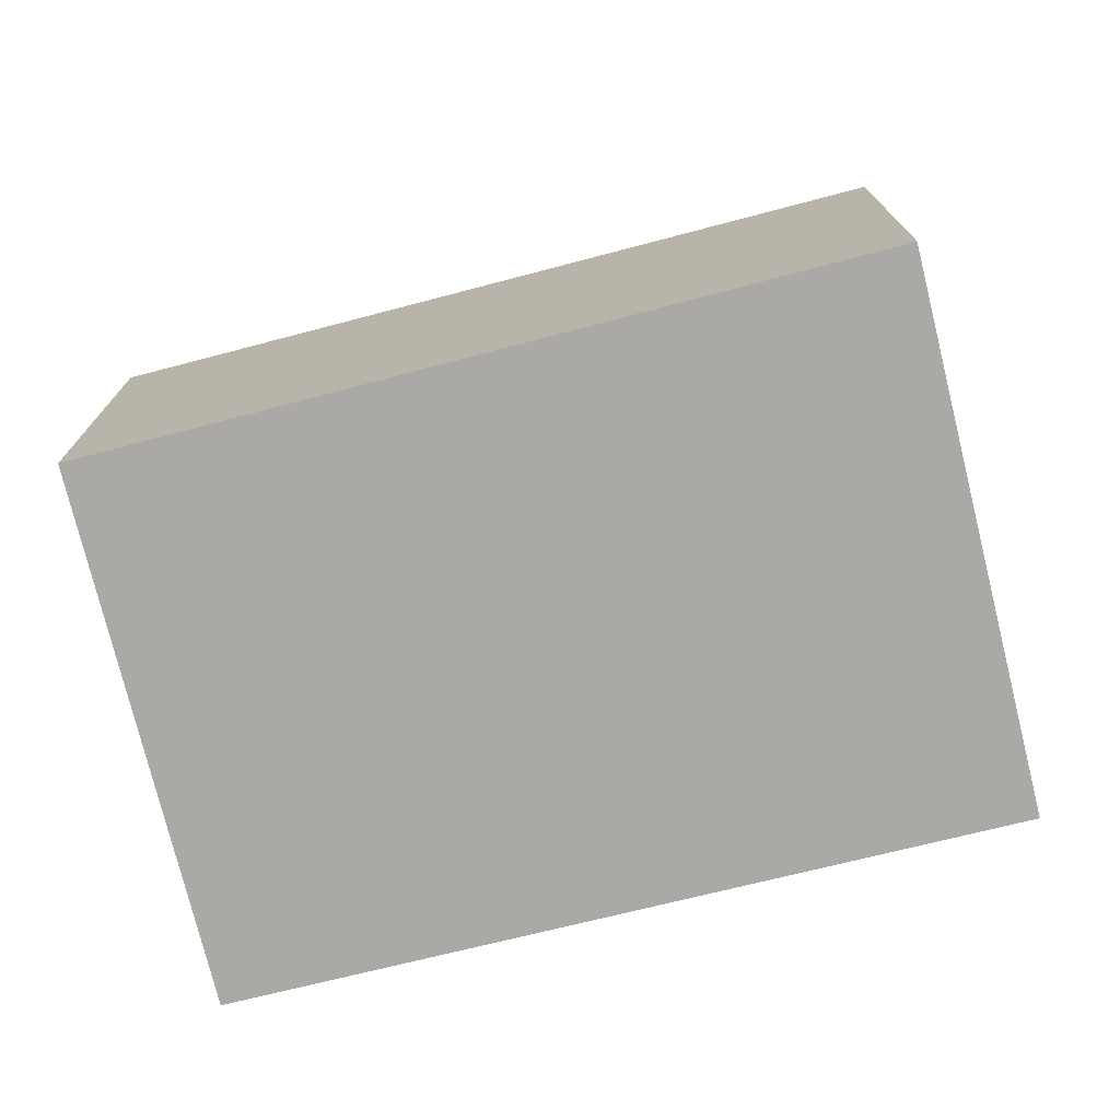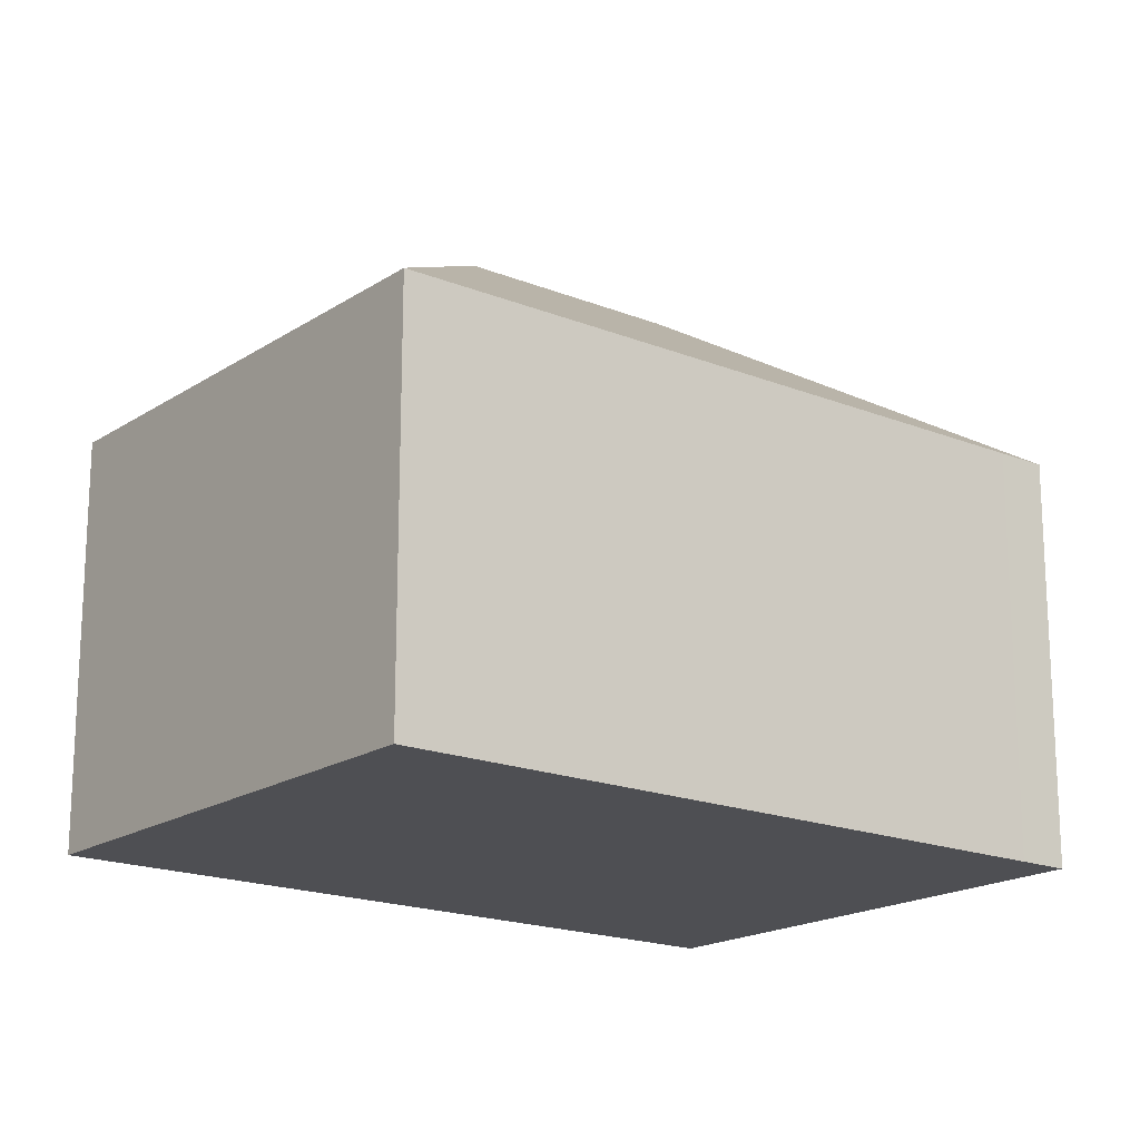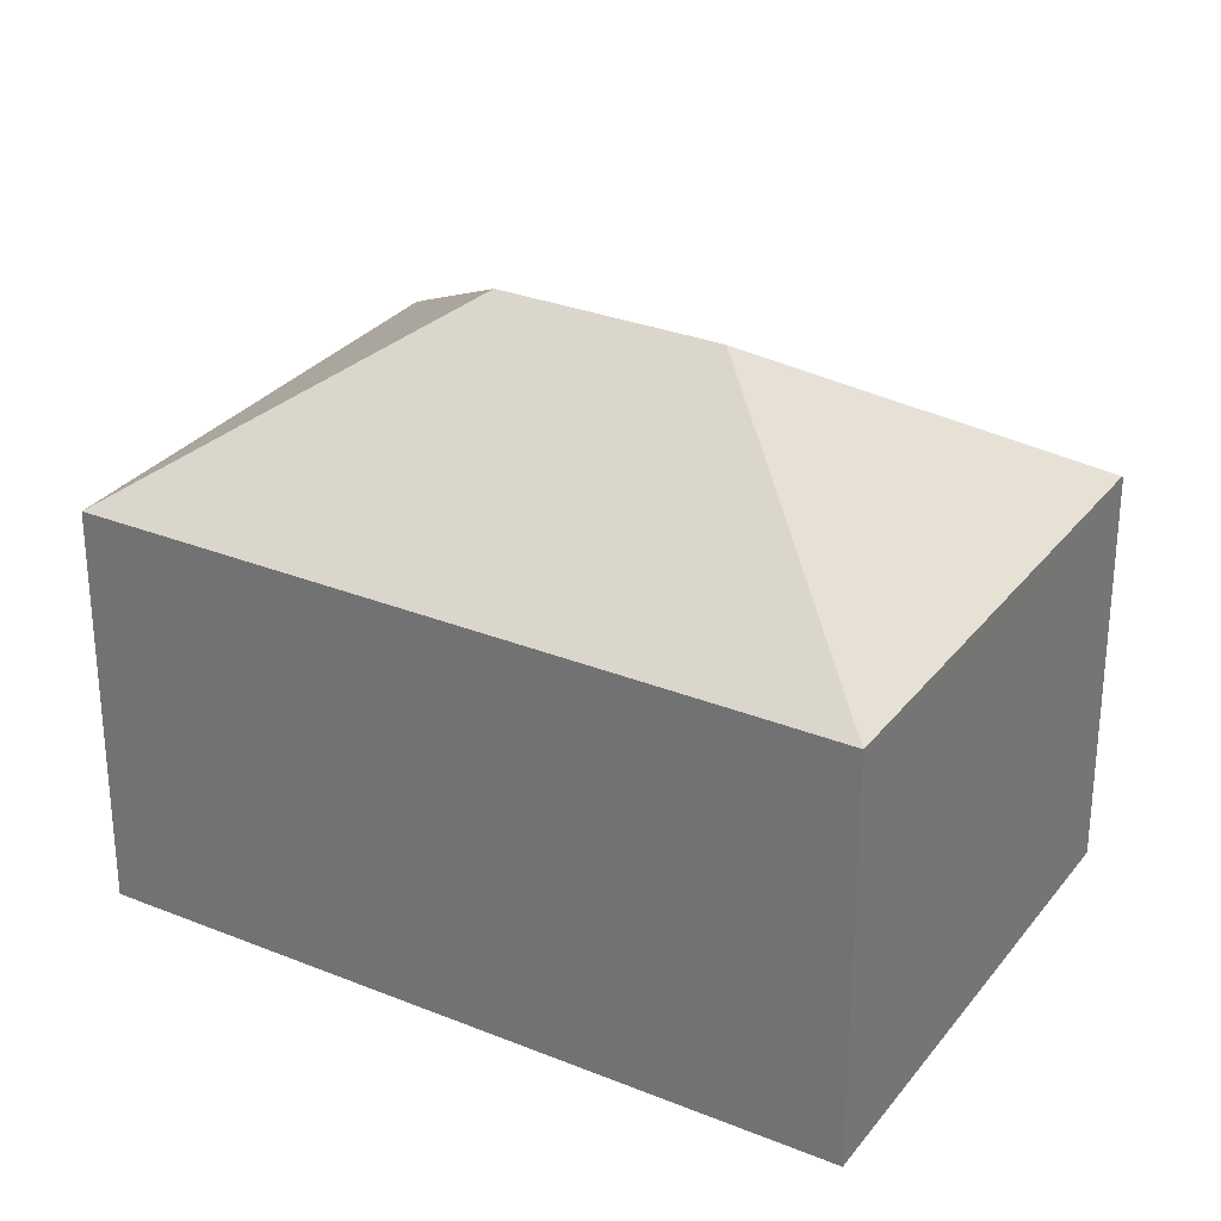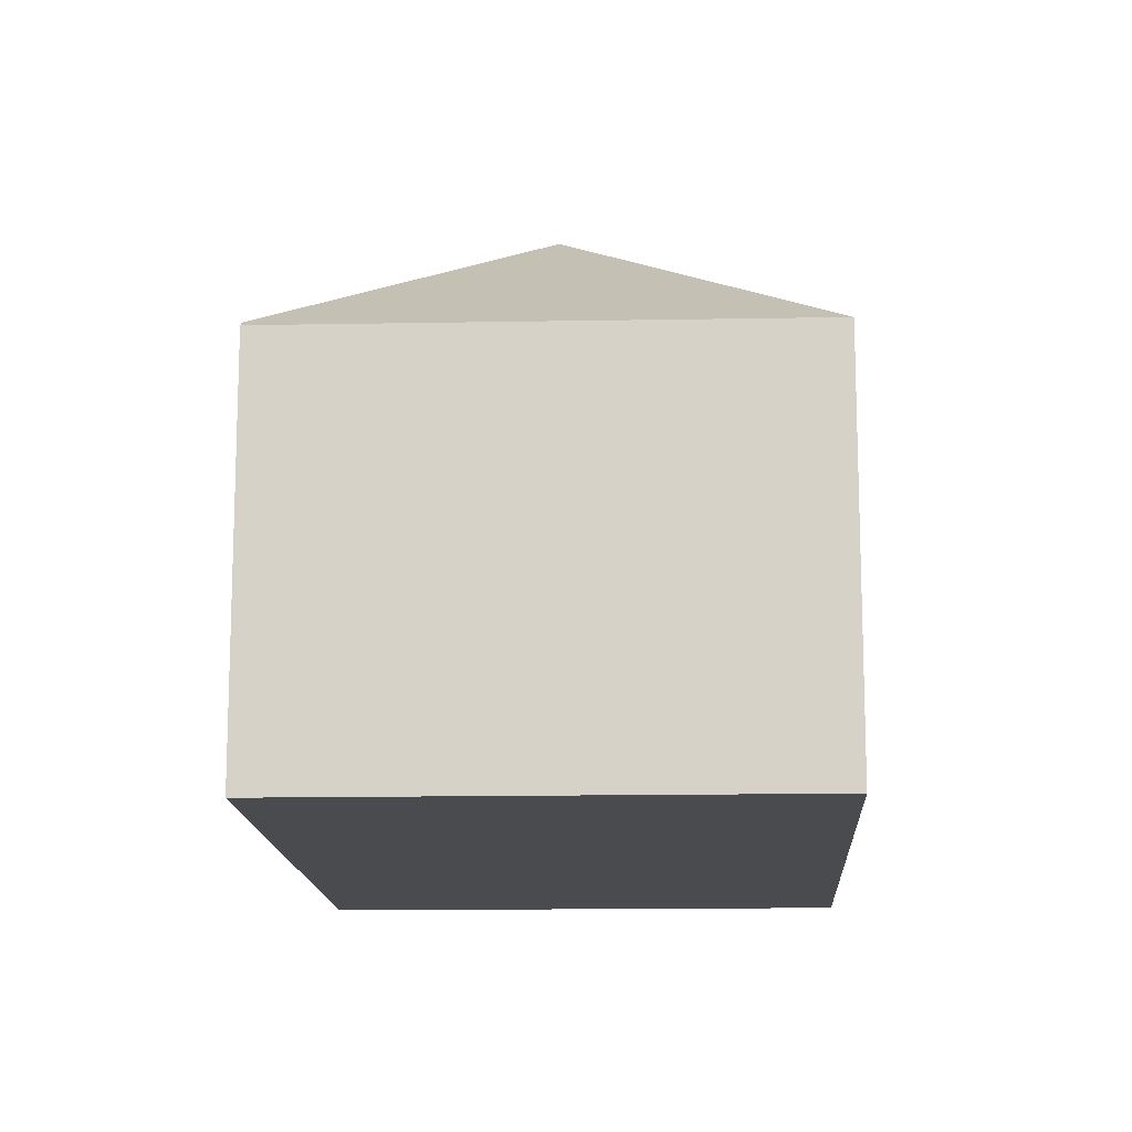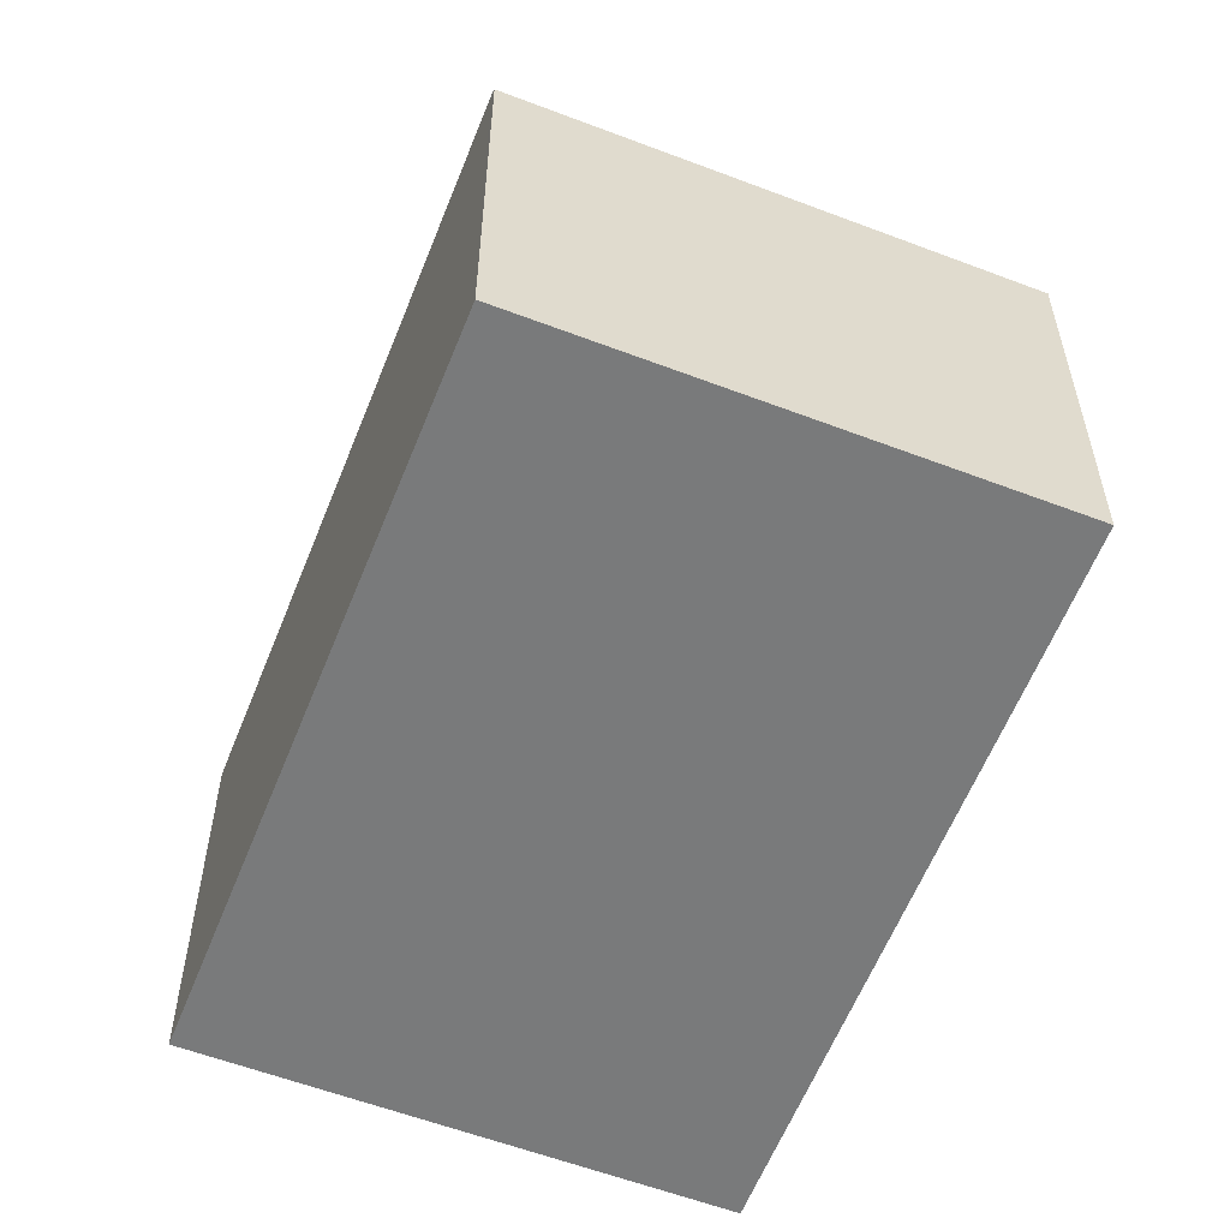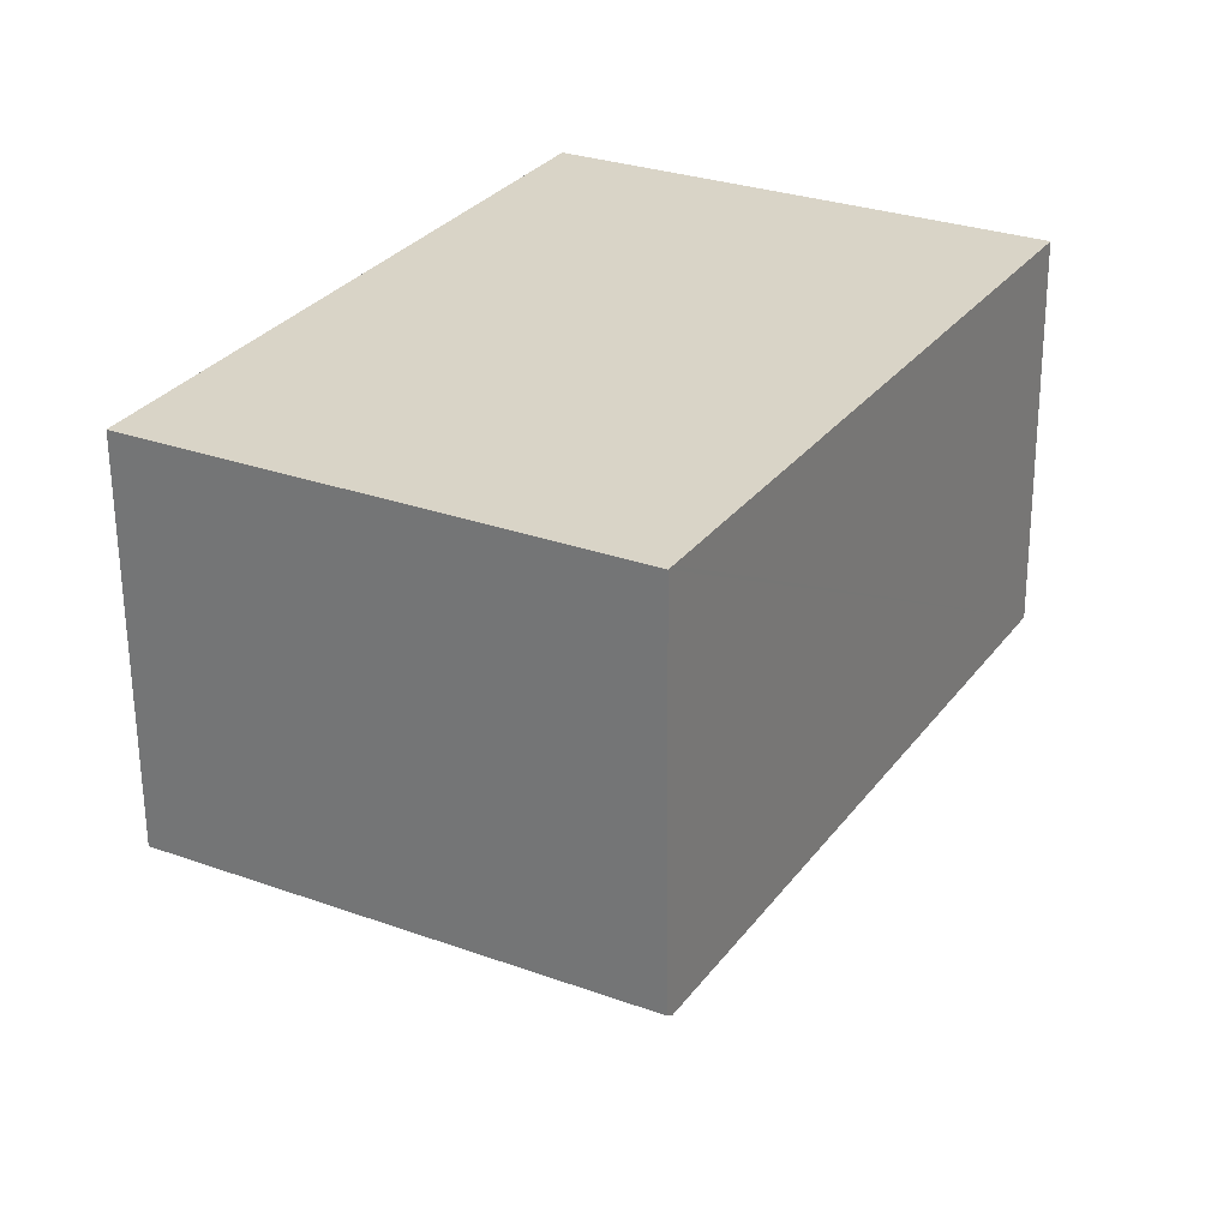
<metadata>
{"format":"obj","ext":"obj","renderer":"f3d","projection":"perspective","resolution":1024,"background":"white","views":[{"elev":-75.6,"azim":-47.0,"up":"+Y"},{"elev":-18.2,"azim":-99.5,"up":"+Y"},{"elev":29.4,"azim":-30.7,"up":"+Y"},{"elev":-14.1,"azim":-148.4,"up":"+Y"},{"elev":-58.0,"azim":-172.4,"up":"+Y"},{"elev":-61.5,"azim":0.4,"up":"+Z"}]}
</metadata>
<code>
v  3.752 4.629 2.476
v  2.709 3.262 5.016
v  2.907 3.262 5.384
v  0 3.258 1.995e-16
v  2.868 4.629 0.838
v  6.618 3.262 3.309
v  3.687 3.304 -1.98
v  6.642 3.244 3.295
v  3.655 3.262 -2.037
v  3.655 1.247e-16 -2.037
v  0 0 0
v  2.709 -3.071e-16 5.016
v  2.907 -3.297e-16 5.384
v  6.618 -2.026e-16 3.309
v  6.642 -2.018e-16 3.295
v  3.687 1.212e-16 -1.98
g defaultobject
f 1 2 3
f 2 1 4
f 4 1 5
f 1 3 6
f 7 6 8
f 6 7 1
f 1 7 5
f 9 5 7
f 5 9 4
f 10 4 9
f 4 10 11
f 11 2 4
f 2 11 12
f 2 12 3
f 3 12 13
f 13 6 3
f 6 13 14
f 14 8 6
f 8 14 15
f 7 10 9
f 10 7 8
f 10 8 16
f 16 8 15
f 12 14 13
f 14 12 11
f 14 11 15
f 15 11 16
f 16 11 10

</code>
